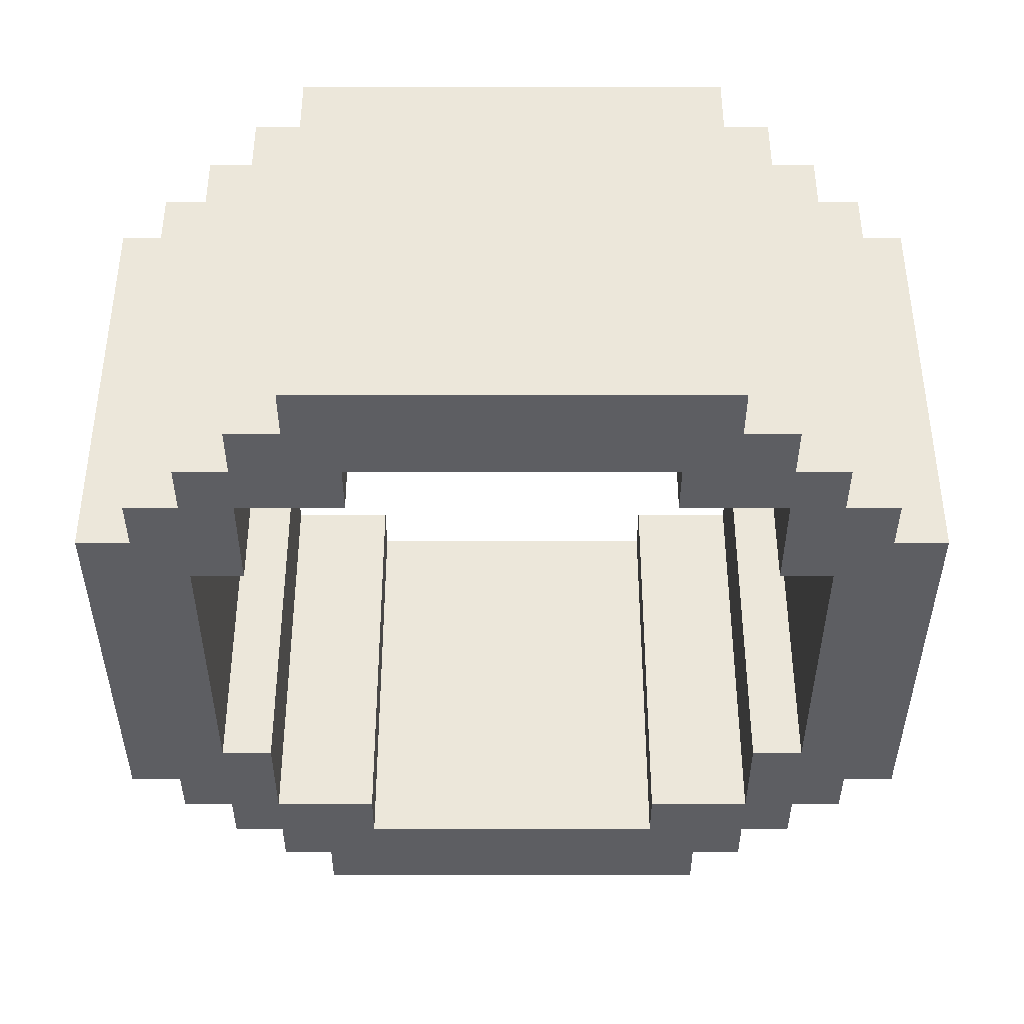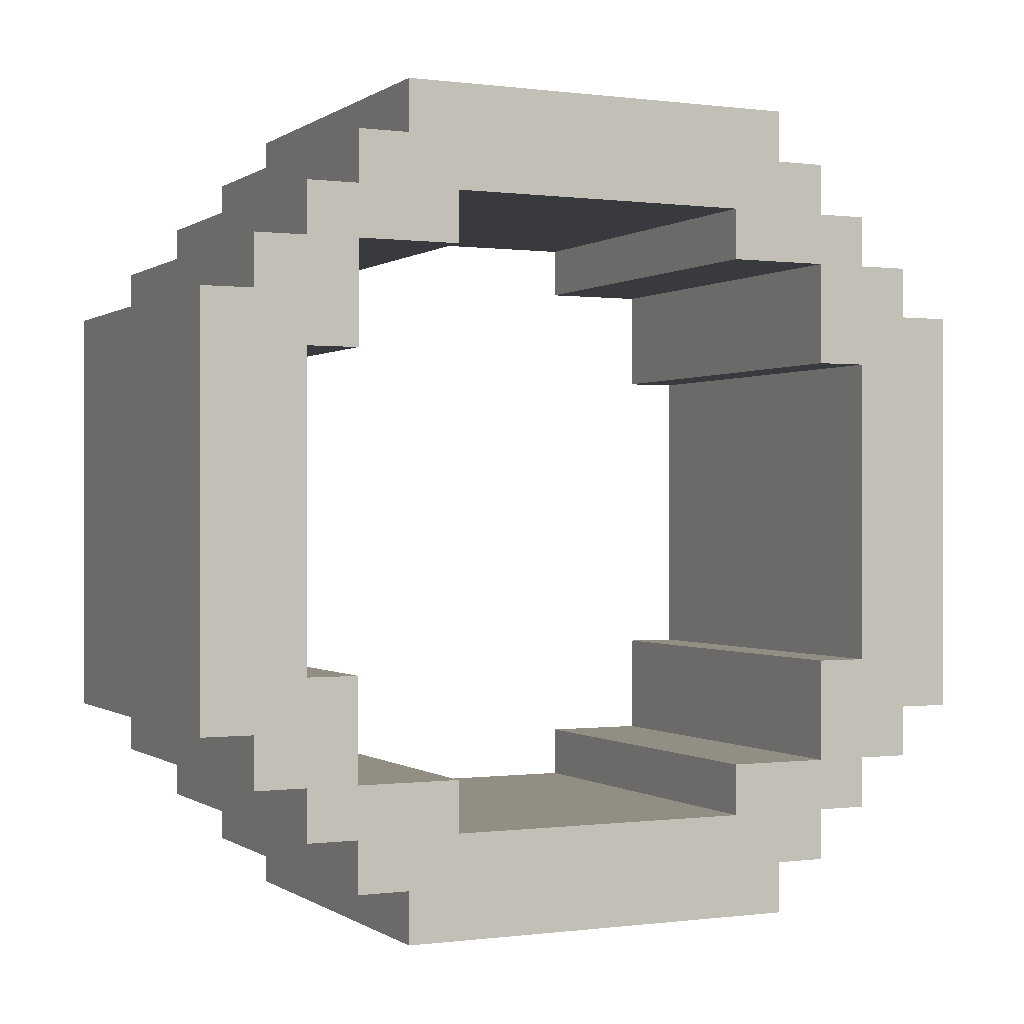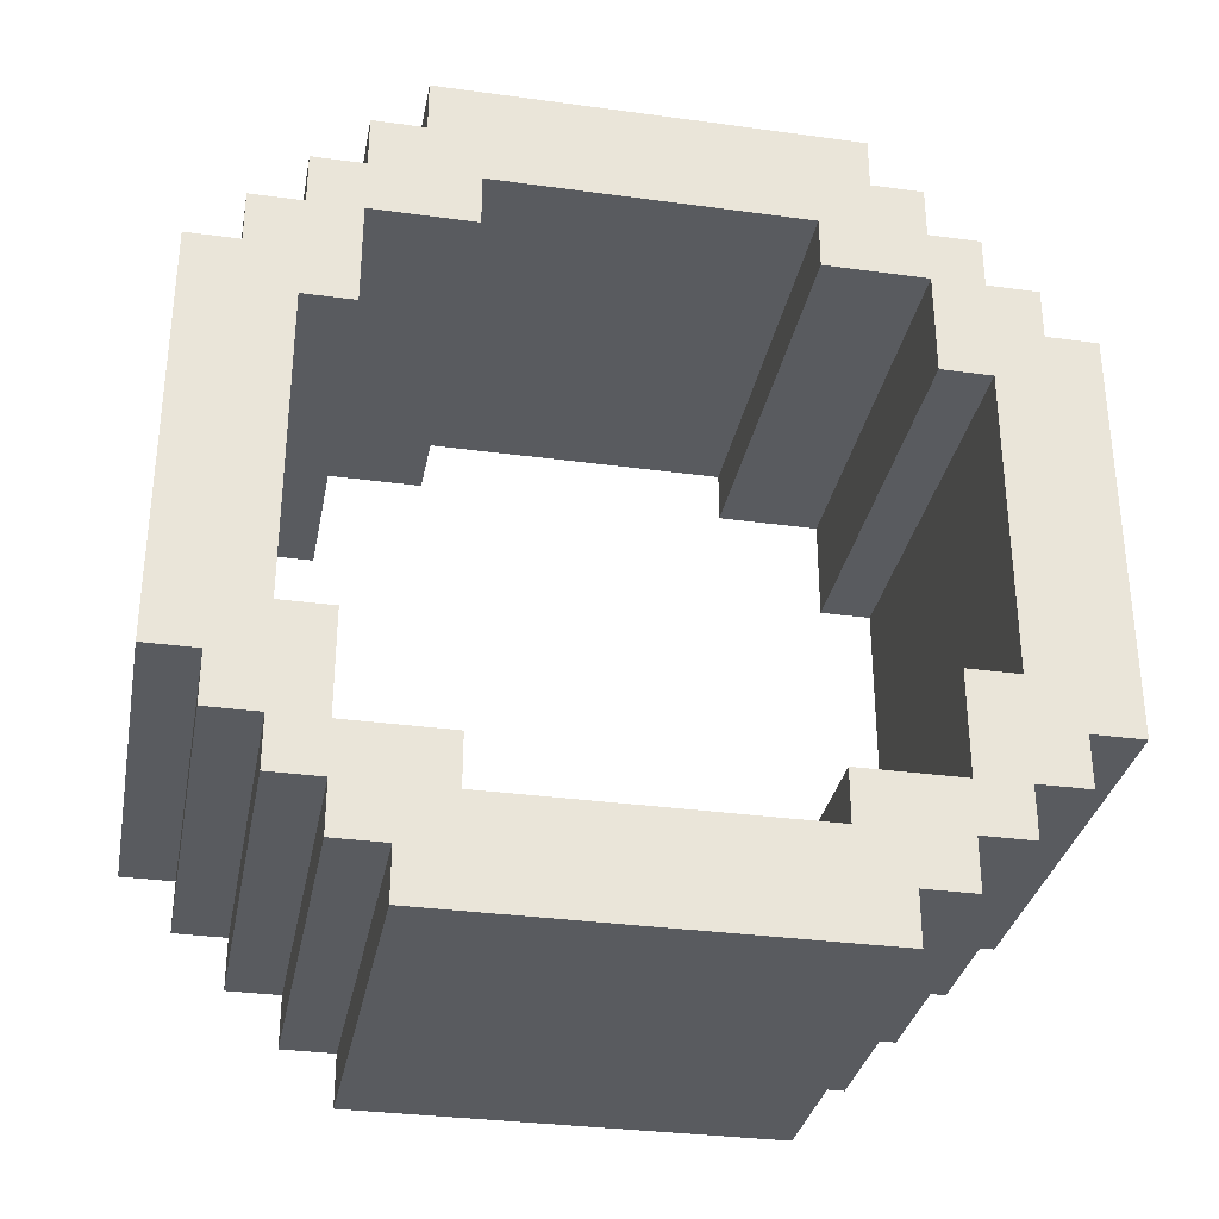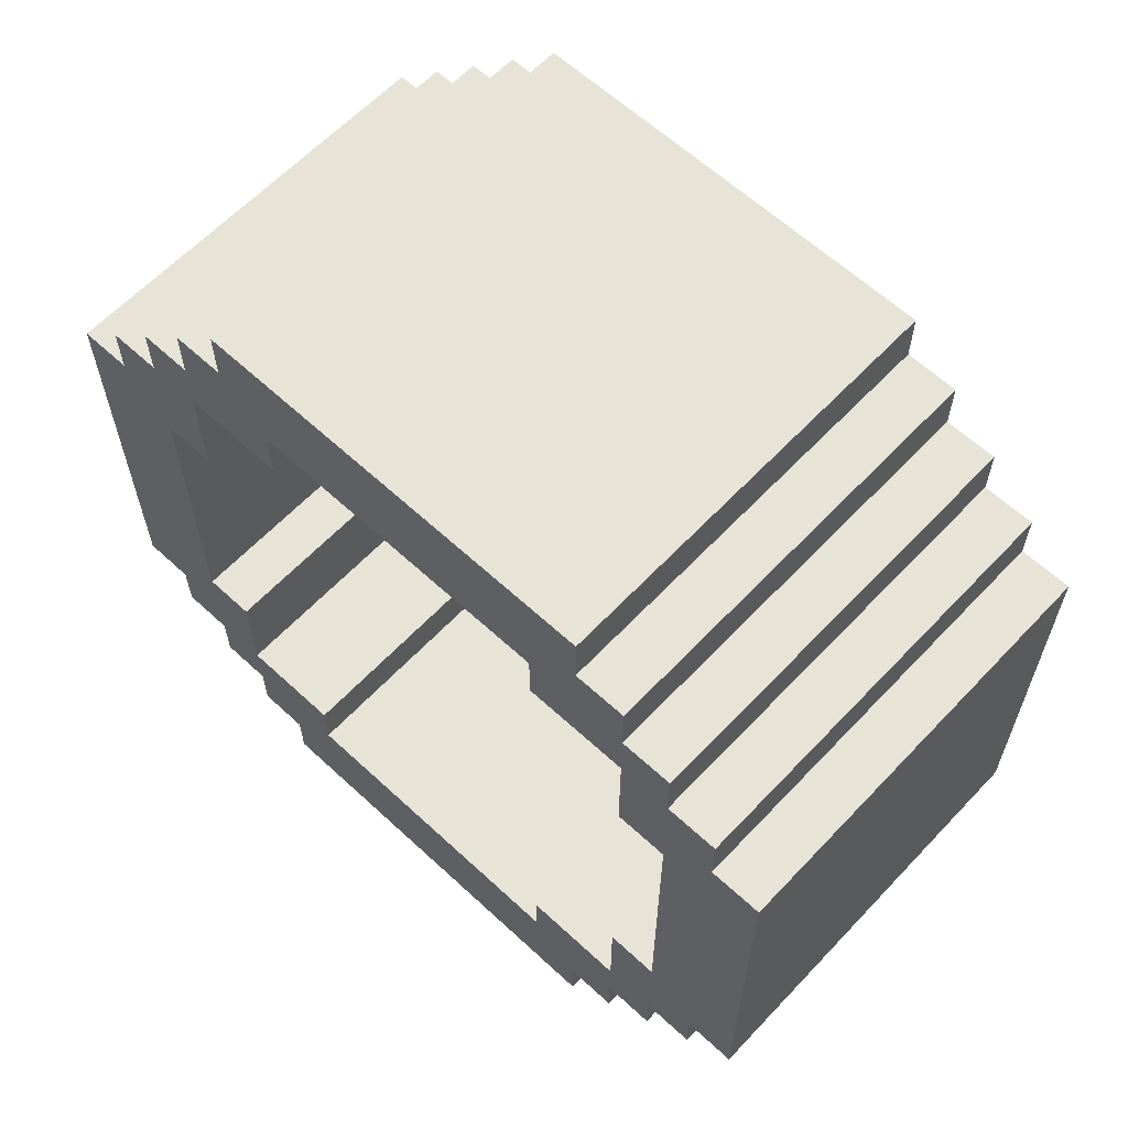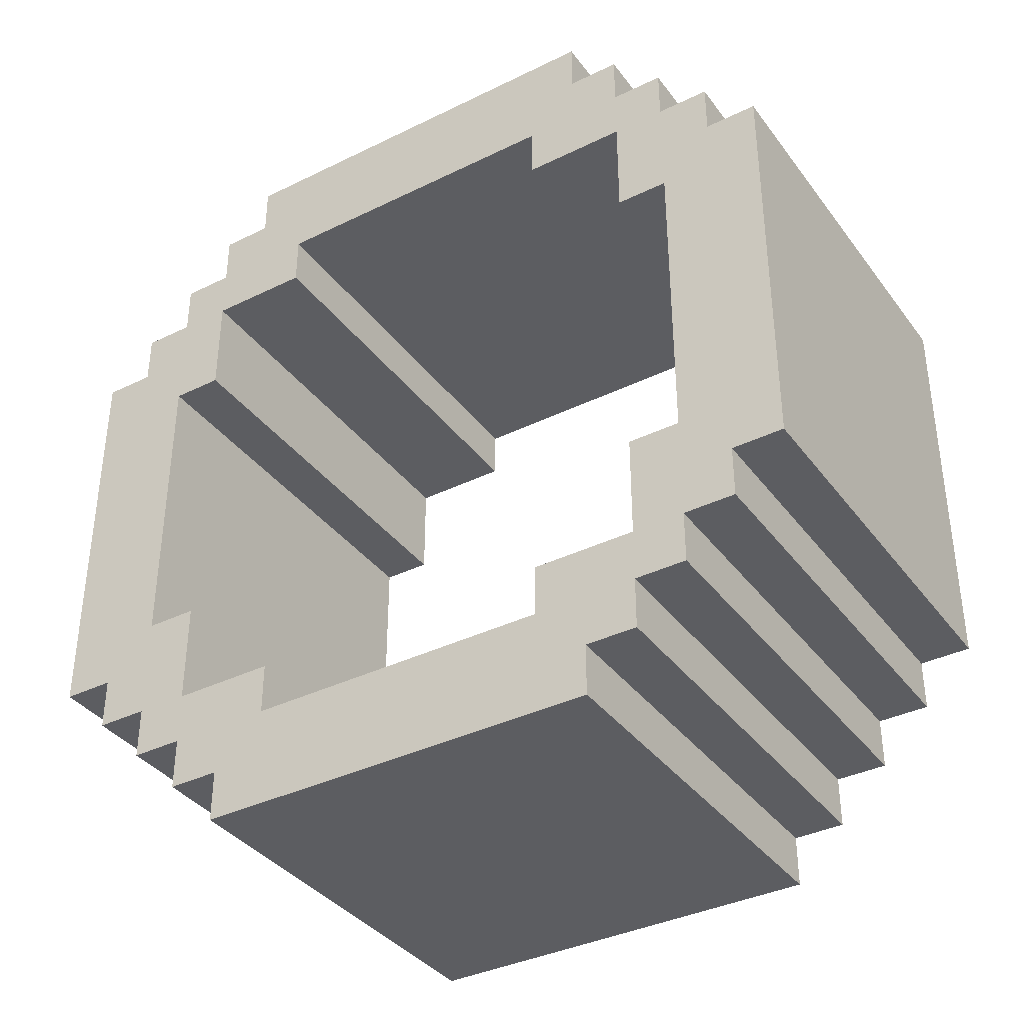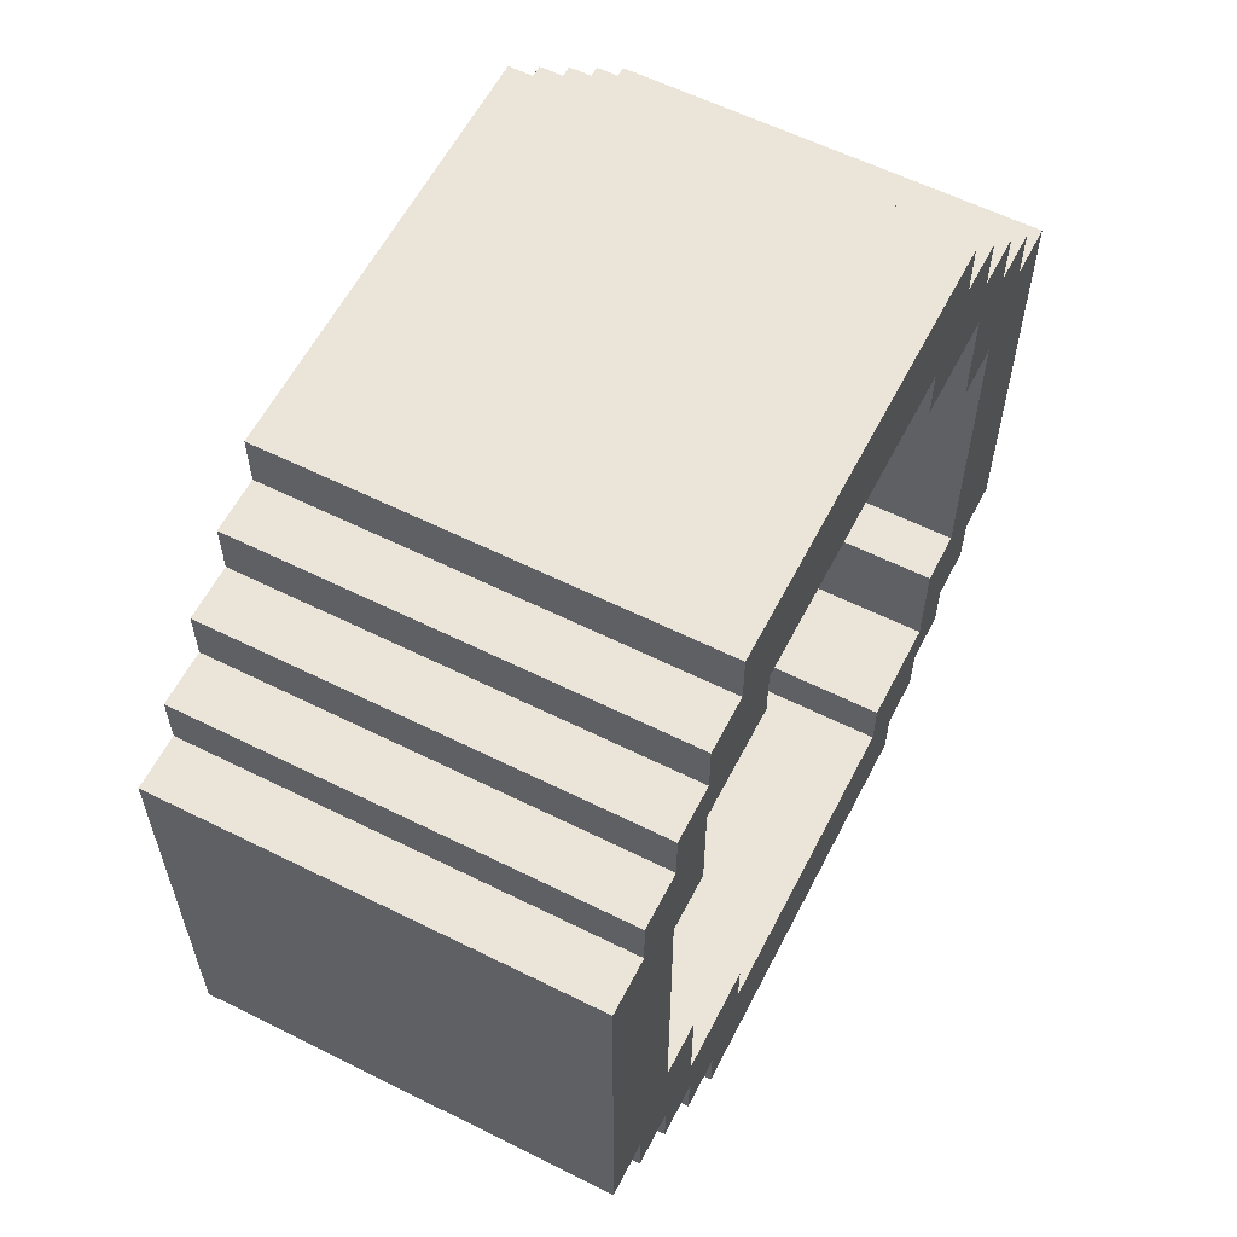
<metadata>
{"format":"obj","ext":"obj","renderer":"f3d","projection":"perspective","resolution":1024,"background":"white","views":[{"elev":50.7,"azim":90.0,"up":"+Z"},{"elev":-0.1,"azim":64.6,"up":"+Z"},{"elev":-32.3,"azim":-100.8,"up":"+Y"},{"elev":62.0,"azim":-46.8,"up":"+Z"},{"elev":-37.1,"azim":-57.8,"up":"+Y"},{"elev":59.6,"azim":27.1,"up":"+Y"}]}
</metadata>
<code>
o
v 2.4 2 0.5
v 2.4 2 -0.3
v 2.4 2.1 0.6
v 2.4 2.1 0.5
v 2.4 2.1 -0.3
v 2.4 2.1 -0.4
v 2.4 2.2 0.7
v 2.4 2.2 0.6
v 2.4 2.2 0.4
v 2.4 2.2 -0.2
v 2.4 2.2 -0.4
v 2.4 2.2 -0.5
v 2.4 2.3 0.8
v 2.4 2.3 0.7
v 2.4 2.3 0.6
v 2.4 2.3 0.4
v 2.4 2.3 -0.2
v 2.4 2.3 -0.4
v 2.4 2.3 -0.5
v 2.4 2.3 -0.6
v 2.4 2.4 0.9
v 2.4 2.4 0.8
v 2.4 2.4 -0.6
v 2.4 2.4 -0.7
v 2.4 2.5 0.7
v 2.4 2.5 0.6
v 2.4 2.5 -0.4
v 2.4 2.5 -0.5
v 2.4 3.1 0.7
v 2.4 3.1 0.6
v 2.4 3.1 -0.4
v 2.4 3.1 -0.5
v 2.4 3.2 0.9
v 2.4 3.2 0.8
v 2.4 3.2 -0.6
v 2.4 3.2 -0.7
v 2.4 3.3 0.8
v 2.4 3.3 0.7
v 2.4 3.3 0.6
v 2.4 3.3 0.4
v 2.4 3.3 -0.2
v 2.4 3.3 -0.4
v 2.4 3.3 -0.5
v 2.4 3.3 -0.6
v 2.4 3.4 0.7
v 2.4 3.4 0.6
v 2.4 3.4 0.4
v 2.4 3.4 -0.2
v 2.4 3.4 -0.4
v 2.4 3.4 -0.5
v 2.4 3.5 0.6
v 2.4 3.5 0.5
v 2.4 3.5 -0.3
v 2.4 3.5 -0.4
v 2.4 3.6 0.5
v 2.4 3.6 -0.3
v 3.2 2 0.5
v 3.2 2 -0.3
v 3.2 2.1 0.6
v 3.2 2.1 0.5
v 3.2 2.1 -0.3
v 3.2 2.1 -0.4
v 3.2 2.2 0.7
v 3.2 2.2 0.6
v 3.2 2.2 0.4
v 3.2 2.2 -0.2
v 3.2 2.2 -0.4
v 3.2 2.2 -0.5
v 3.2 2.3 0.8
v 3.2 2.3 0.7
v 3.2 2.3 0.6
v 3.2 2.3 0.4
v 3.2 2.3 -0.2
v 3.2 2.3 -0.4
v 3.2 2.3 -0.5
v 3.2 2.3 -0.6
v 3.2 2.4 0.9
v 3.2 2.4 0.8
v 3.2 2.4 -0.6
v 3.2 2.4 -0.7
v 3.2 2.5 0.7
v 3.2 2.5 0.6
v 3.2 2.5 -0.4
v 3.2 2.5 -0.5
v 3.2 3.1 0.7
v 3.2 3.1 0.6
v 3.2 3.1 -0.4
v 3.2 3.1 -0.5
v 3.2 3.2 0.9
v 3.2 3.2 0.8
v 3.2 3.2 -0.6
v 3.2 3.2 -0.7
v 3.2 3.3 0.8
v 3.2 3.3 0.7
v 3.2 3.3 0.6
v 3.2 3.3 0.4
v 3.2 3.3 -0.2
v 3.2 3.3 -0.4
v 3.2 3.3 -0.5
v 3.2 3.3 -0.6
v 3.2 3.4 0.7
v 3.2 3.4 0.6
v 3.2 3.4 0.4
v 3.2 3.4 -0.2
v 3.2 3.4 -0.4
v 3.2 3.4 -0.5
v 3.2 3.5 0.6
v 3.2 3.5 0.5
v 3.2 3.5 -0.3
v 3.2 3.5 -0.4
v 3.2 3.6 0.5
v 3.2 3.6 -0.3
v 2.4 2.4 0.9
v 2.4 3.2 0.9
v 3.2 2.4 0.9
v 3.2 3.2 0.9
v 2.4 2.3 0.8
v 2.4 2.4 0.8
v 2.4 3.2 0.8
v 2.4 3.3 0.8
v 3.2 2.3 0.8
v 3.2 2.4 0.8
v 3.2 3.2 0.8
v 3.2 3.3 0.8
v 2.4 2.2 0.7
v 2.4 2.3 0.7
v 2.4 3.3 0.7
v 2.4 3.4 0.7
v 3.2 2.2 0.7
v 3.2 2.3 0.7
v 3.2 3.3 0.7
v 3.2 3.4 0.7
v 2.4 2.1 0.6
v 2.4 2.2 0.6
v 2.4 3.4 0.6
v 2.4 3.5 0.6
v 3.2 2.1 0.6
v 3.2 2.2 0.6
v 3.2 3.4 0.6
v 3.2 3.5 0.6
v 2.4 2 0.5
v 2.4 2.1 0.5
v 2.4 3.5 0.5
v 2.4 3.6 0.5
v 3.2 2 0.5
v 3.2 2.1 0.5
v 3.2 3.5 0.5
v 3.2 3.6 0.5
v 2.4 2.2 -0.2
v 2.4 2.3 -0.2
v 2.4 3.3 -0.2
v 2.4 3.4 -0.2
v 3.2 2.2 -0.2
v 3.2 2.3 -0.2
v 3.2 3.3 -0.2
v 3.2 3.4 -0.2
v 2.4 2.3 -0.4
v 2.4 2.5 -0.4
v 2.4 3.1 -0.4
v 2.4 3.3 -0.4
v 3.2 2.3 -0.4
v 3.2 2.5 -0.4
v 3.2 3.1 -0.4
v 3.2 3.3 -0.4
v 2.4 2.5 -0.5
v 2.4 3.1 -0.5
v 3.2 2.5 -0.5
v 3.2 3.1 -0.5
v 2.4 2.5 0.7
v 2.4 3.1 0.7
v 3.2 2.5 0.7
v 3.2 3.1 0.7
v 2.4 2.3 0.6
v 2.4 2.5 0.6
v 2.4 3.1 0.6
v 2.4 3.3 0.6
v 3.2 2.3 0.6
v 3.2 2.5 0.6
v 3.2 3.1 0.6
v 3.2 3.3 0.6
v 2.4 2.2 0.4
v 2.4 2.3 0.4
v 2.4 3.3 0.4
v 2.4 3.4 0.4
v 3.2 2.2 0.4
v 3.2 2.3 0.4
v 3.2 3.3 0.4
v 3.2 3.4 0.4
v 2.4 2 -0.3
v 2.4 2.1 -0.3
v 2.4 3.5 -0.3
v 2.4 3.6 -0.3
v 3.2 2 -0.3
v 3.2 2.1 -0.3
v 3.2 3.5 -0.3
v 3.2 3.6 -0.3
v 2.4 2.1 -0.4
v 2.4 2.2 -0.4
v 2.4 3.4 -0.4
v 2.4 3.5 -0.4
v 3.2 2.1 -0.4
v 3.2 2.2 -0.4
v 3.2 3.4 -0.4
v 3.2 3.5 -0.4
v 2.4 2.2 -0.5
v 2.4 2.3 -0.5
v 2.4 3.3 -0.5
v 2.4 3.4 -0.5
v 3.2 2.2 -0.5
v 3.2 2.3 -0.5
v 3.2 3.3 -0.5
v 3.2 3.4 -0.5
v 2.4 2.3 -0.6
v 2.4 2.4 -0.6
v 2.4 3.2 -0.6
v 2.4 3.3 -0.6
v 3.2 2.3 -0.6
v 3.2 2.4 -0.6
v 3.2 3.2 -0.6
v 3.2 3.3 -0.6
v 2.4 2.4 -0.7
v 2.4 3.2 -0.7
v 3.2 2.4 -0.7
v 3.2 3.2 -0.7
v 2.4 2 0.5
v 3.2 2 0.5
v 2.4 2 -0.3
v 3.2 2 -0.3
v 2.4 2.1 0.6
v 3.2 2.1 0.6
v 2.4 2.1 0.5
v 3.2 2.1 0.5
v 2.4 2.1 -0.3
v 3.2 2.1 -0.3
v 2.4 2.1 -0.4
v 3.2 2.1 -0.4
v 2.4 2.2 0.7
v 3.2 2.2 0.7
v 2.4 2.2 0.6
v 3.2 2.2 0.6
v 2.4 2.2 -0.4
v 3.2 2.2 -0.4
v 2.4 2.2 -0.5
v 3.2 2.2 -0.5
v 2.4 2.3 0.8
v 3.2 2.3 0.8
v 2.4 2.3 0.7
v 3.2 2.3 0.7
v 2.4 2.3 -0.5
v 3.2 2.3 -0.5
v 2.4 2.3 -0.6
v 3.2 2.3 -0.6
v 2.4 2.4 0.9
v 3.2 2.4 0.9
v 2.4 2.4 0.8
v 3.2 2.4 0.8
v 2.4 2.4 -0.6
v 3.2 2.4 -0.6
v 2.4 2.4 -0.7
v 3.2 2.4 -0.7
v 2.4 3.1 0.7
v 3.2 3.1 0.7
v 2.4 3.1 0.6
v 3.2 3.1 0.6
v 2.4 3.1 -0.4
v 3.2 3.1 -0.4
v 2.4 3.1 -0.5
v 3.2 3.1 -0.5
v 2.4 3.3 0.6
v 3.2 3.3 0.6
v 2.4 3.3 0.4
v 3.2 3.3 0.4
v 2.4 3.3 -0.2
v 3.2 3.3 -0.2
v 2.4 3.3 -0.4
v 3.2 3.3 -0.4
v 2.4 3.4 0.4
v 3.2 3.4 0.4
v 2.4 3.4 -0.2
v 3.2 3.4 -0.2
v 2.4 2.2 0.4
v 3.2 2.2 0.4
v 2.4 2.2 -0.2
v 3.2 2.2 -0.2
v 2.4 2.3 0.6
v 3.2 2.3 0.6
v 2.4 2.3 0.4
v 3.2 2.3 0.4
v 2.4 2.3 -0.2
v 3.2 2.3 -0.2
v 2.4 2.3 -0.4
v 3.2 2.3 -0.4
v 2.4 2.5 0.7
v 3.2 2.5 0.7
v 2.4 2.5 0.6
v 3.2 2.5 0.6
v 2.4 2.5 -0.4
v 3.2 2.5 -0.4
v 2.4 2.5 -0.5
v 3.2 2.5 -0.5
v 2.4 3.2 0.9
v 3.2 3.2 0.9
v 2.4 3.2 0.8
v 3.2 3.2 0.8
v 2.4 3.2 -0.6
v 3.2 3.2 -0.6
v 2.4 3.2 -0.7
v 3.2 3.2 -0.7
v 2.4 3.3 0.8
v 3.2 3.3 0.8
v 2.4 3.3 0.7
v 3.2 3.3 0.7
v 2.4 3.3 -0.5
v 3.2 3.3 -0.5
v 2.4 3.3 -0.6
v 3.2 3.3 -0.6
v 2.4 3.4 0.7
v 3.2 3.4 0.7
v 2.4 3.4 0.6
v 3.2 3.4 0.6
v 2.4 3.4 -0.4
v 3.2 3.4 -0.4
v 2.4 3.4 -0.5
v 3.2 3.4 -0.5
v 2.4 3.5 0.6
v 3.2 3.5 0.6
v 2.4 3.5 0.5
v 3.2 3.5 0.5
v 2.4 3.5 -0.3
v 3.2 3.5 -0.3
v 2.4 3.5 -0.4
v 3.2 3.5 -0.4
v 2.4 3.6 0.5
v 3.2 3.6 0.5
v 2.4 3.6 -0.3
v 3.2 3.6 -0.3
f 4 2 1
f 5 2 4
f 8 4 3
f 8 6 5
f 8 5 4
f 9 6 8
f 10 6 9
f 11 6 10
f 14 8 7
f 14 9 8
f 15 9 14
f 16 9 15
f 17 11 10
f 17 12 11
f 18 12 17
f 19 12 18
f 22 15 14
f 22 14 13
f 23 20 19
f 23 19 18
f 25 22 21
f 25 15 22
f 26 15 25
f 27 24 23
f 27 23 18
f 28 24 27
f 29 25 21
f 32 24 28
f 33 30 29
f 33 29 21
f 34 30 33
f 35 32 31
f 35 24 32
f 36 24 35
f 37 30 34
f 38 30 37
f 39 30 38
f 42 35 31
f 43 35 42
f 44 35 43
f 45 40 39
f 45 39 38
f 46 40 45
f 47 40 46
f 48 43 42
f 48 42 41
f 49 43 48
f 50 43 49
f 51 47 46
f 51 49 48
f 51 48 47
f 52 49 51
f 53 49 52
f 54 49 53
f 55 53 52
f 56 53 55
f 57 58 60
f 60 58 61
f 59 60 64
f 61 62 64
f 60 61 64
f 64 62 65
f 65 62 66
f 66 62 67
f 63 64 70
f 64 65 70
f 70 65 71
f 71 65 72
f 66 67 73
f 67 68 73
f 73 68 74
f 74 68 75
f 70 71 78
f 69 70 78
f 75 76 79
f 74 75 79
f 77 78 81
f 78 71 81
f 81 71 82
f 79 80 83
f 74 79 83
f 83 80 84
f 77 81 85
f 84 80 88
f 85 86 89
f 77 85 89
f 89 86 90
f 87 88 91
f 88 80 91
f 91 80 92
f 90 86 93
f 93 86 94
f 94 86 95
f 87 91 98
f 98 91 99
f 99 91 100
f 95 96 101
f 94 95 101
f 101 96 102
f 102 96 103
f 98 99 104
f 97 98 104
f 104 99 105
f 105 99 106
f 102 103 107
f 104 105 107
f 103 104 107
f 107 105 108
f 108 105 109
f 109 105 110
f 108 109 111
f 111 109 112
f 115 114 113
f 116 114 115
f 121 118 117
f 122 118 121
f 123 120 119
f 124 120 123
f 129 126 125
f 130 126 129
f 131 128 127
f 132 128 131
f 137 134 133
f 138 134 137
f 139 136 135
f 140 136 139
f 145 142 141
f 146 142 145
f 147 144 143
f 148 144 147
f 153 150 149
f 154 150 153
f 155 152 151
f 156 152 155
f 161 158 157
f 162 158 161
f 163 160 159
f 164 160 163
f 167 166 165
f 168 166 167
f 169 170 171
f 171 170 172
f 173 174 177
f 177 174 178
f 175 176 179
f 179 176 180
f 181 182 185
f 185 182 186
f 183 184 187
f 187 184 188
f 189 190 193
f 193 190 194
f 191 192 195
f 195 192 196
f 197 198 201
f 201 198 202
f 199 200 203
f 203 200 204
f 205 206 209
f 209 206 210
f 207 208 211
f 211 208 212
f 213 214 217
f 217 214 218
f 215 216 219
f 219 216 220
f 221 222 223
f 223 222 224
f 227 226 225
f 228 226 227
f 231 230 229
f 232 230 231
f 235 234 233
f 236 234 235
f 239 238 237
f 240 238 239
f 243 242 241
f 244 242 243
f 247 246 245
f 248 246 247
f 251 250 249
f 252 250 251
f 255 254 253
f 256 254 255
f 259 258 257
f 260 258 259
f 263 262 261
f 264 262 263
f 267 266 265
f 268 266 267
f 271 270 269
f 272 270 271
f 275 274 273
f 276 274 275
f 279 278 277
f 280 278 279
f 281 282 283
f 283 282 284
f 285 286 287
f 287 286 288
f 289 290 291
f 291 290 292
f 293 294 295
f 295 294 296
f 297 298 299
f 299 298 300
f 301 302 303
f 303 302 304
f 305 306 307
f 307 306 308
f 309 310 311
f 311 310 312
f 313 314 315
f 315 314 316
f 317 318 319
f 319 318 320
f 321 322 323
f 323 322 324
f 325 326 327
f 327 326 328
f 329 330 331
f 331 330 332
f 333 334 335
f 335 334 336

</code>
